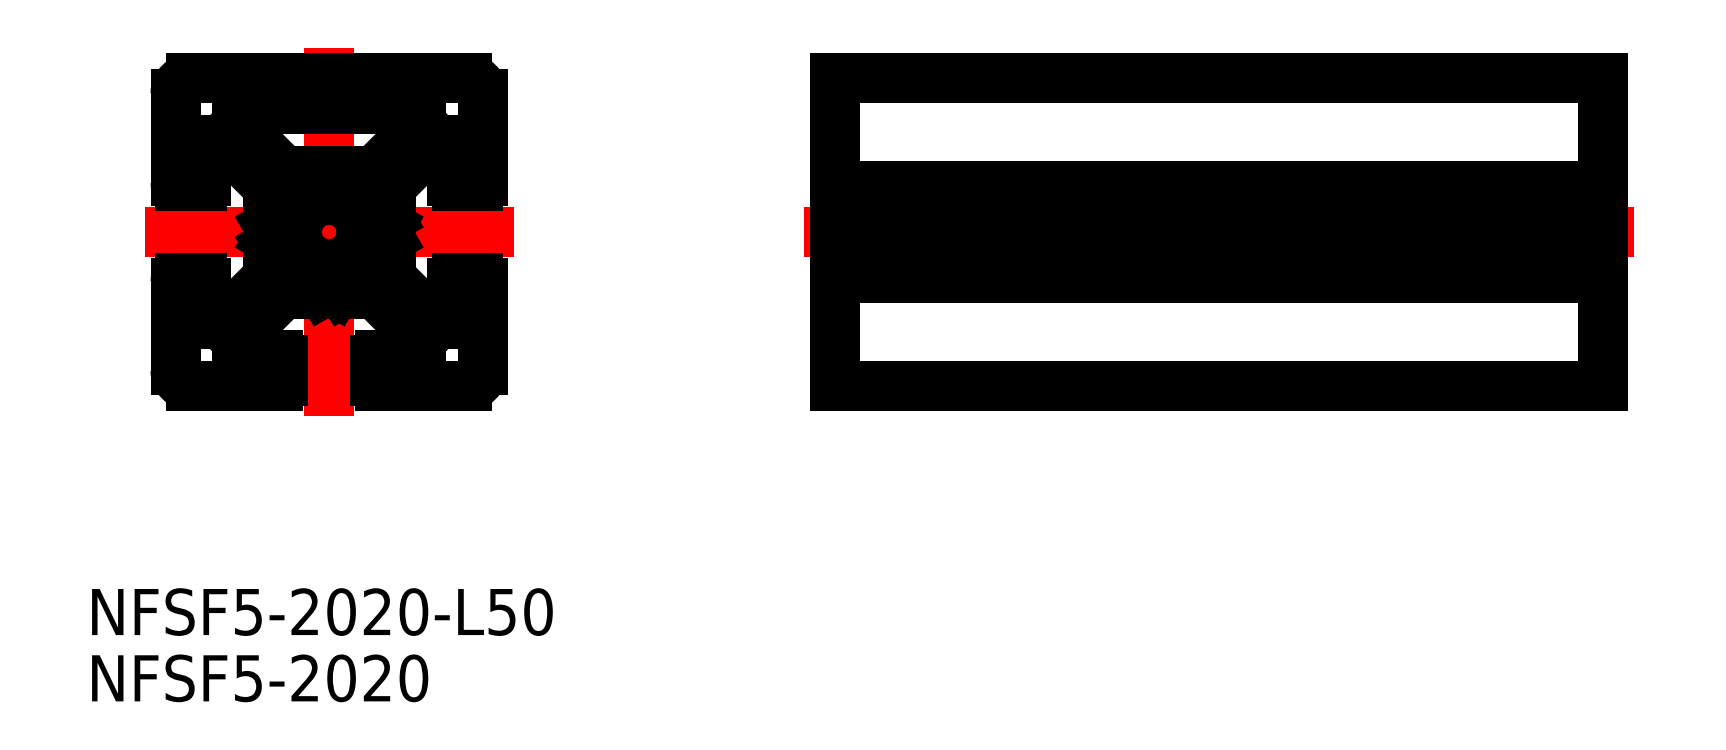
<metadata>
{"format":"dxf","ext":"dxf","renderer":"ezdxf+matplotlib","layout":"modelspace","background":"white","min_lineweight":24,"dpi":150}
</metadata>
<code>
0
SECTION
2
ENTITIES
0
LINE
8
CENTER
10
7e-16
20
12
30
0
11
-7e-16
21
-12
31
0
0
LINE
8
CENTER
10
12
20
0
30
0
11
-12
21
0
31
0
0
LINE
8
0
10
9
20
10
30
0
11
-9
21
10
31
0
0
LINE
8
0
10
9
20
-10
30
0
11
3.3
21
-10
31
0
0
LINE
8
0
10
10
20
9
30
0
11
10
21
3.3
31
0
0
LINE
8
0
10
-10
20
9
30
0
11
-10
21
3.3
31
0
0
LINE
8
0
10
-4
20
2.939
30
0
11
-4
21
0.6536
31
0
0
LINE
8
0
10
2.732
20
4
30
0
11
-2.732
21
4
31
0
0
LINE
8
0
10
5.5
20
8
30
0
11
-5.5
21
8
31
0
0
LINE
8
0
10
-8
20
6
30
0
11
-8
21
3.3
31
0
0
LINE
8
0
10
-8.3
20
3
30
0
11
-9.7
21
3
31
0
0
LINE
8
0
10
-8.3
20
-3
30
0
11
-9.7
21
-3
31
0
0
LINE
8
0
10
-7.061
20
-6
30
0
11
-8
21
-6
31
0
0
LINE
8
0
10
-8
20
-3.3
30
0
11
-8
21
-6
31
0
0
LINE
8
0
10
-10
20
-3.3
30
0
11
-10
21
-9
31
0
0
LINE
8
0
10
-7.061
20
6
30
0
11
-8
21
6
31
0
0
LINE
8
0
10
-3.933
20
-0.4036
30
0
11
-3.7
21
-1e-16
31
0
0
LINE
8
0
10
-3.933
20
0.4036
30
0
11
-3.7
21
1e-16
31
0
0
LINE
8
0
10
-4
20
-2.5
30
0
11
-4
21
-2.939
31
0
0
LINE
8
0
10
-4
20
2.939
30
0
11
-7.061
21
6
31
0
0
LINE
8
0
10
-4
20
-2.939
30
0
11
-7.061
21
-6
31
0
0
LINE
8
0
10
-4
20
-2.5
30
0
11
-3.751
21
-1.219
31
0
0
ARC
8
0
10
-3.5
20
-0.6536
30
0
40
0.5
50
150
51
210
0
LINE
8
0
10
-3.933
20
-0.9036
30
0
11
-3.751
21
-1.219
31
0
0
ARC
8
0
10
-3.5
20
0.6536
30
0
40
0.5
50
180
51
210
0
ARC
8
0
10
-8.3
20
3.3
30
0
40
0.3
50
270
51
0
0
ARC
8
0
10
-9.7
20
3.3
30
0
40
0.3
50
180
51
270
0
ARC
8
0
10
-8.3
20
-3.3
30
0
40
0.3
50
0
51
90
0
ARC
8
0
10
-9.7
20
-3.3
30
0
40
0.3
50
90
51
180
0
LINE
8
0
10
-2.939
20
-4
30
0
11
-0.6536
21
-4
31
0
0
LINE
8
0
10
2.5
20
-4
30
0
11
2.939
21
-4
31
0
0
ARC
8
0
10
-3.3
20
-9.7
30
0
40
0.3
50
270
51
0
0
LINE
8
0
10
-6
20
-8
30
0
11
-3.3
21
-8
31
0
0
ARC
8
0
10
-3.3
20
-8.3
30
0
40
0.3
50
0
51
90
0
LINE
8
0
10
3.3
20
-8
30
0
11
6
21
-8
31
0
0
ARC
8
0
10
3.3
20
-8.3
30
0
40
0.3
50
90
51
180
0
LINE
8
0
10
6
20
-7.061
30
0
11
6
21
-8
31
0
0
LINE
8
0
10
-6
20
-7.061
30
0
11
-6
21
-8
31
0
0
LINE
8
0
10
3
20
-8.3
30
0
11
3
21
-9.7
31
0
0
ARC
8
0
10
3.3
20
-9.7
30
0
40
0.3
50
180
51
270
0
LINE
8
0
10
-3
20
-8.3
30
0
11
-3
21
-9.7
31
0
0
LINE
8
0
10
0.4036
20
-3.933
30
0
11
0
21
-3.7
31
0
0
LINE
8
0
10
-0.4036
20
-3.933
30
0
11
0
21
-3.7
31
0
0
ARC
8
0
10
-0.6536
20
-3.5
30
0
40
0.5
50
270
51
300
0
LINE
8
0
10
2.939
20
-4
30
0
11
6
21
-7.061
31
0
0
LINE
8
0
10
-2.939
20
-4
30
0
11
-6
21
-7.061
31
0
0
LINE
8
0
10
2.5
20
-4
30
0
11
1.219
21
-3.751
31
0
0
ARC
8
0
10
0.6536
20
-3.5
30
0
40
0.5
50
240
51
300
0
LINE
8
0
10
0.9036
20
-3.933
30
0
11
1.219
21
-3.751
31
0
0
LINE
8
0
10
-3.3
20
-10
30
0
11
-9
21
-10
31
0
0
LINE
8
0
10
-3.086
20
4.146
30
0
11
-5.854
21
6.914
31
0
0
LINE
8
0
10
-6
20
7.5
30
0
11
-6
21
7.268
31
0
0
CIRCLE
8
0
10
0
20
0
30
0
40
2.1
0
ARC
8
0
10
9
20
9
30
0
40
1
50
0
51
90
0
ARC
8
0
10
9
20
-9
30
0
40
1
50
270
51
0
0
ARC
8
0
10
-9
20
-9
30
0
40
1
50
180
51
270
0
ARC
8
0
10
-9
20
9
30
0
40
1
50
90
51
180
0
ARC
8
0
10
-5.5
20
7.5
30
0
40
0.5
50
90
51
180
0
ARC
8
0
10
-5.5
20
7.268
30
0
40
0.5
50
180
51
225
0
ARC
8
0
10
-2.732
20
4.5
30
0
40
0.5
50
225
51
270
0
LINE
8
0
10
82.94
20
10
30
0
11
32.94
21
10
31
0
0
LINE
8
0
10
82.94
20
-10
30
0
11
32.94
21
-10
31
0
0
LINE
8
CENTER
10
84.94
20
0
30
0
11
30.94
21
0
31
0
0
LINE
8
0
10
32.94
20
10
30
0
11
32.94
21
-10
31
0
0
LINE
8
0
10
82.94
20
10
30
0
11
82.94
21
-10
31
0
0
INSERT
8
0
2
*U2
10
0
20
0
30
0
0
INSERT
8
0
2
*U3
10
0
20
0
30
0
0
LINE
8
0
10
4
20
-2.939
30
0
11
4
21
-0.6536
31
0
0
LINE
8
0
10
4
20
2.5
30
0
11
4
21
2.939
31
0
0
ARC
8
0
10
9.7
20
-3.3
30
0
40
0.3
50
0
51
90
0
LINE
8
0
10
8
20
-6
30
0
11
8
21
-3.3
31
0
0
ARC
8
0
10
8.3
20
-3.3
30
0
40
0.3
50
90
51
180
0
LINE
8
0
10
8
20
3.3
30
0
11
8
21
6
31
0
0
ARC
8
0
10
8.3
20
3.3
30
0
40
0.3
50
180
51
270
0
LINE
8
0
10
7.061
20
6
30
0
11
8
21
6
31
0
0
LINE
8
0
10
7.061
20
-6
30
0
11
8
21
-6
31
0
0
LINE
8
0
10
8.3
20
3
30
0
11
9.7
21
3
31
0
0
ARC
8
0
10
9.7
20
3.3
30
0
40
0.3
50
270
51
0
0
LINE
8
0
10
8.3
20
-3
30
0
11
9.7
21
-3
31
0
0
LINE
8
0
10
3.933
20
0.4036
30
0
11
3.7
21
0
31
0
0
LINE
8
0
10
3.933
20
-0.4036
30
0
11
3.7
21
0
31
0
0
ARC
8
0
10
3.5
20
-0.6536
30
0
40
0.5
50
0
51
30
0
LINE
8
0
10
4
20
2.939
30
0
11
7.061
21
6
31
0
0
LINE
8
0
10
4
20
-2.939
30
0
11
7.061
21
-6
31
0
0
LINE
8
0
10
4
20
2.5
30
0
11
3.751
21
1.219
31
0
0
ARC
8
0
10
3.5
20
0.6536
30
0
40
0.5
50
330
51
30
0
LINE
8
0
10
3.933
20
0.9036
30
0
11
3.751
21
1.219
31
0
0
LINE
8
0
10
10
20
-3.3
30
0
11
10
21
-9
31
0
0
ARC
8
0
10
2.732
20
4.5
30
0
40
0.5
50
270
51
315
0
ARC
8
0
10
5.5
20
7.5
30
0
40
0.5
50
0
51
90
0
LINE
8
0
10
3.086
20
4.146
30
0
11
5.854
21
6.914
31
0
0
ARC
8
0
10
5.5
20
7.268
30
0
40
0.5
50
315
51
0
0
LINE
8
0
10
6
20
7.5
30
0
11
6
21
7.268
31
0
0
LINE
8
0
10
32.94
20
3
30
0
11
82.94
21
3
31
0
0
LINE
8
0
10
32.94
20
2.5
30
0
11
82.94
21
2.5
31
0
0
LINE
8
0
10
32.94
20
1.219
30
0
11
82.94
21
1.219
31
0
0
LINE
8
0
10
32.94
20
0
30
0
11
82.94
21
0
31
0
0
LINE
8
0
10
32.94
20
-3
30
0
11
82.94
21
-3
31
0
0
LINE
8
0
10
32.94
20
2.939
30
0
11
82.94
21
2.939
31
0
0
LINE
8
0
10
32.94
20
-2.939
30
0
11
82.94
21
-2.939
31
0
0
VIEWPORT
8
0
10
128.5
20
97.5
30
0
40
622.9
41
222.2
68
     1
69
     1
0
VIEWPORT
8
0
10
128.5
20
97.5
30
0
40
205.6
41
156
68
     2
69
     2
0
ENDSEC
0
EOF

</code>
